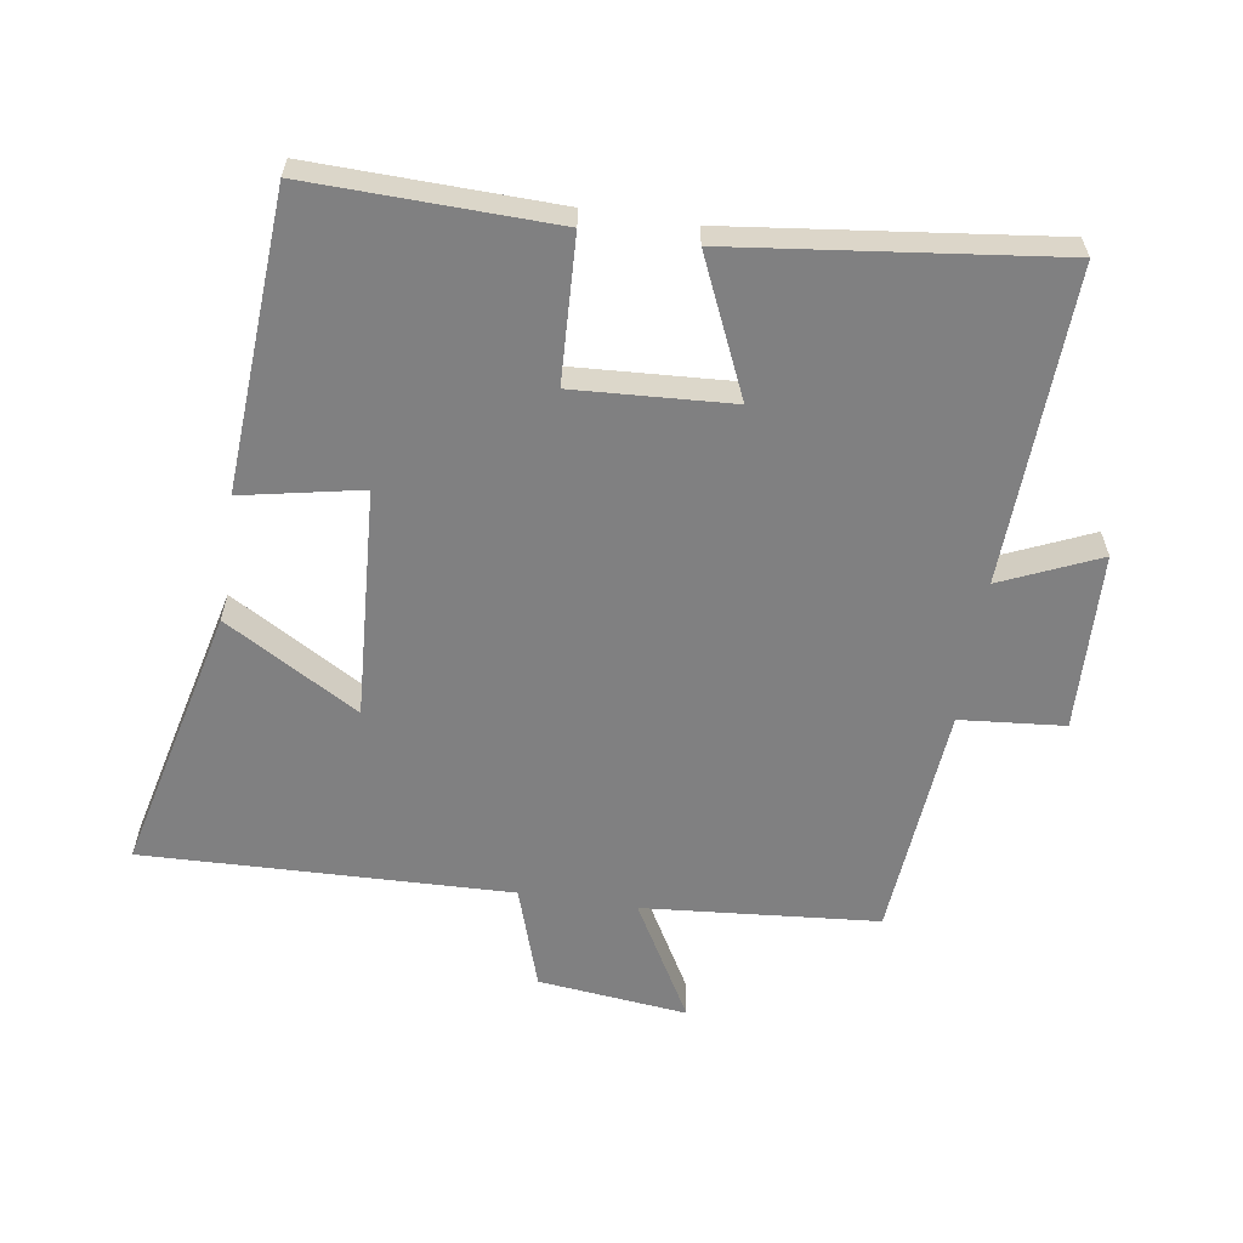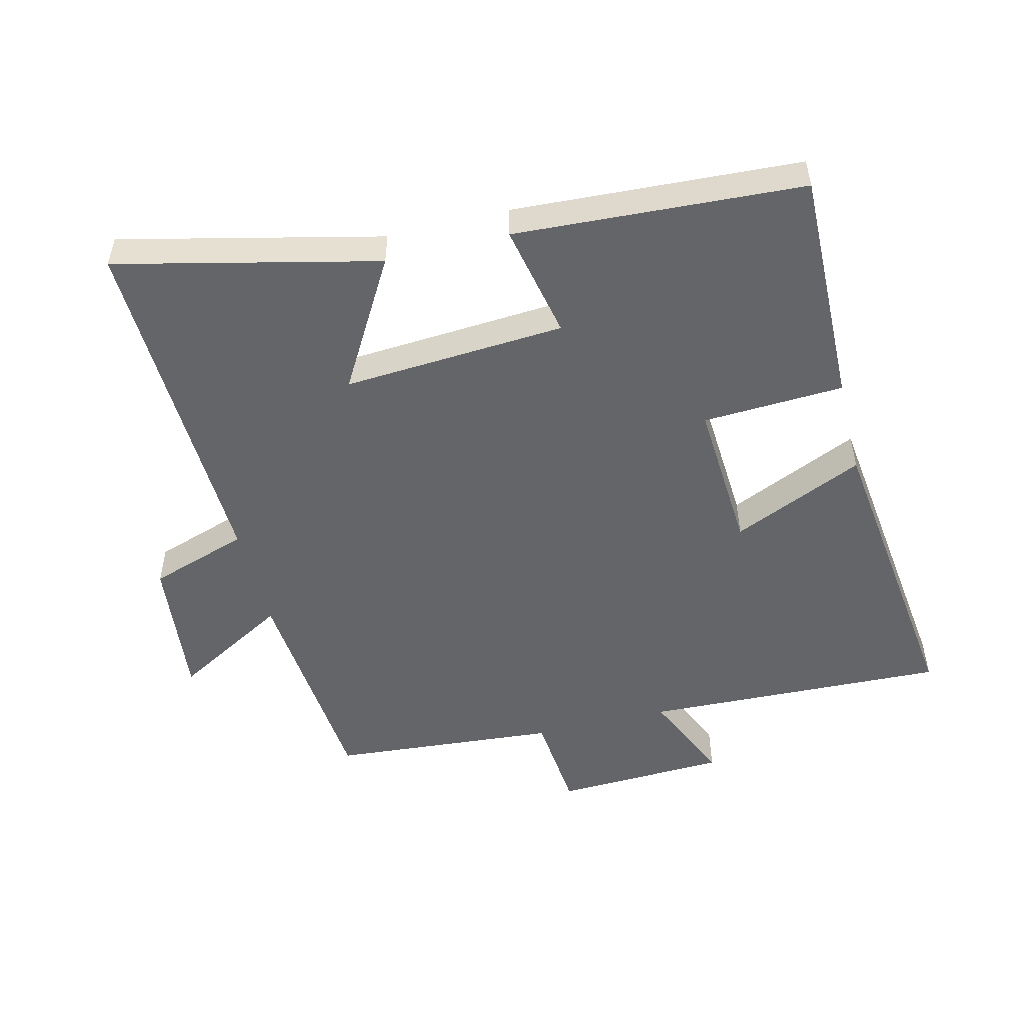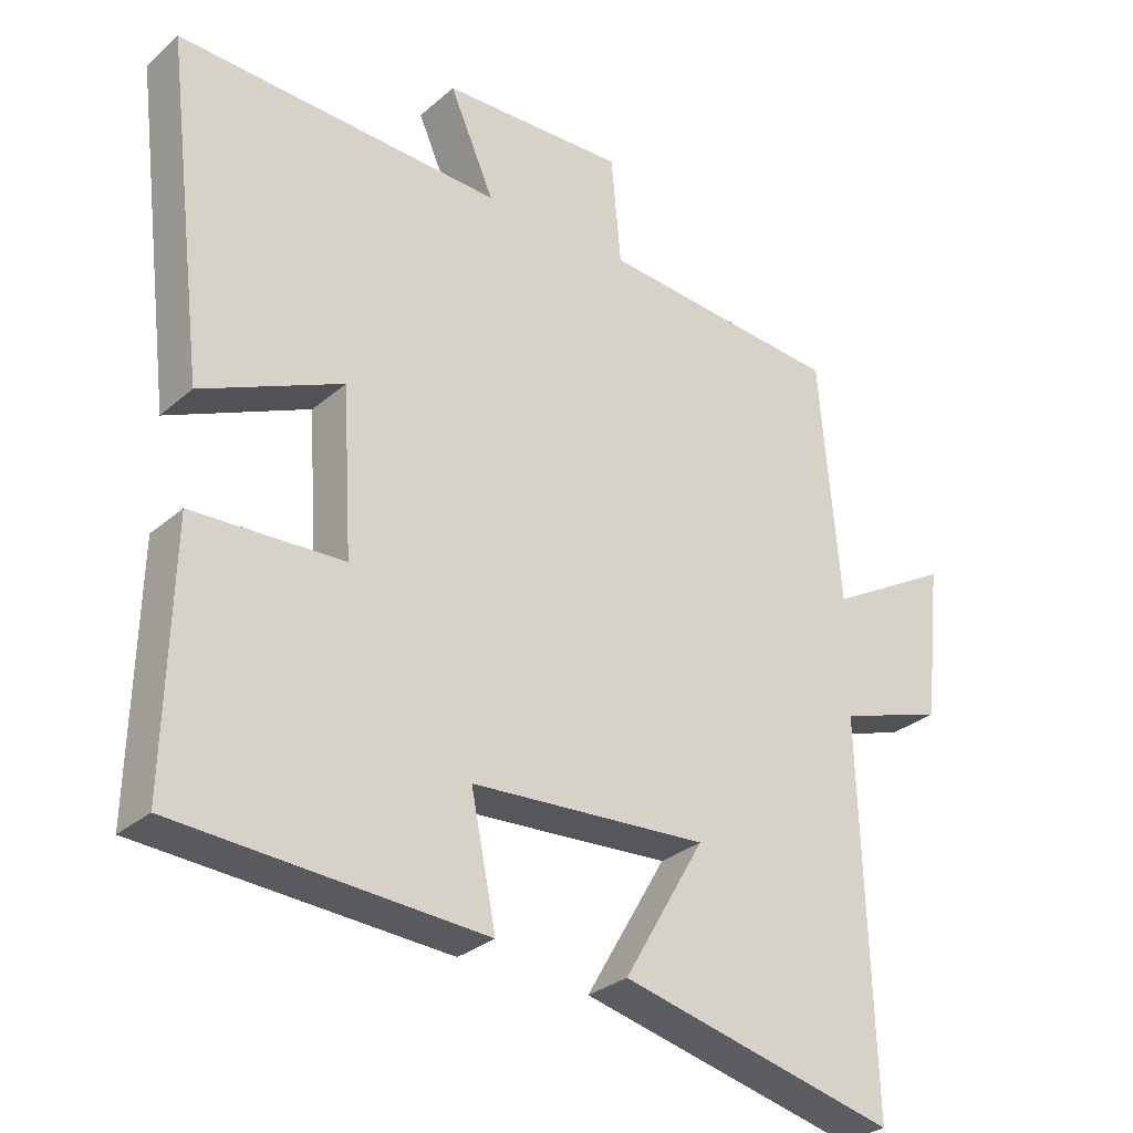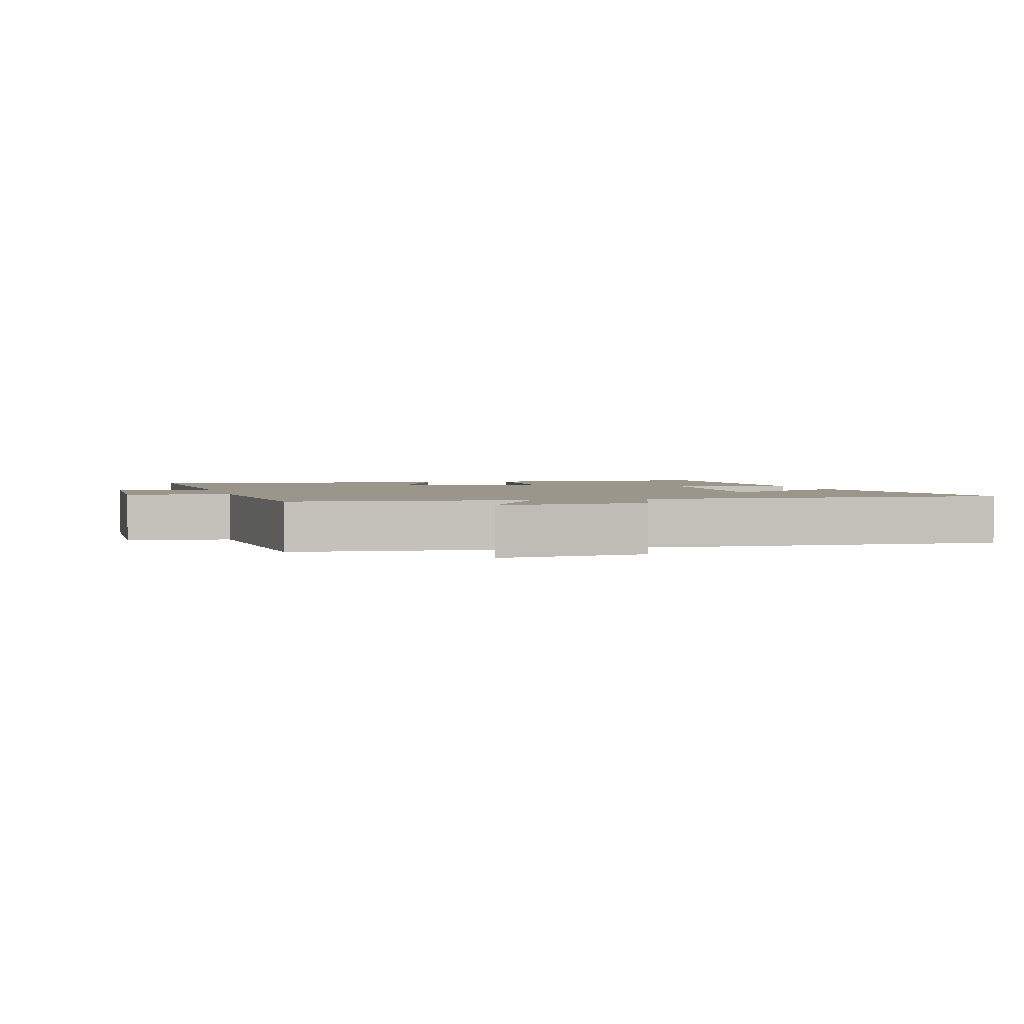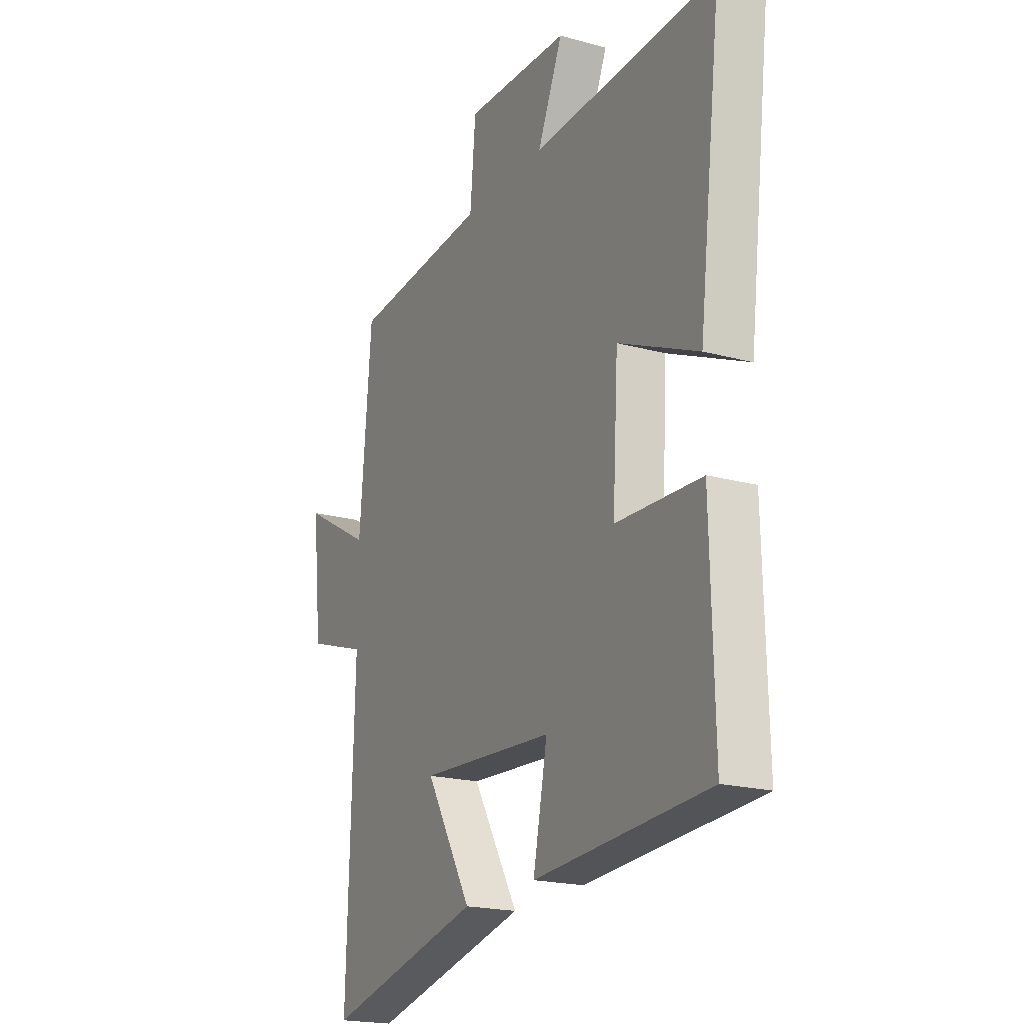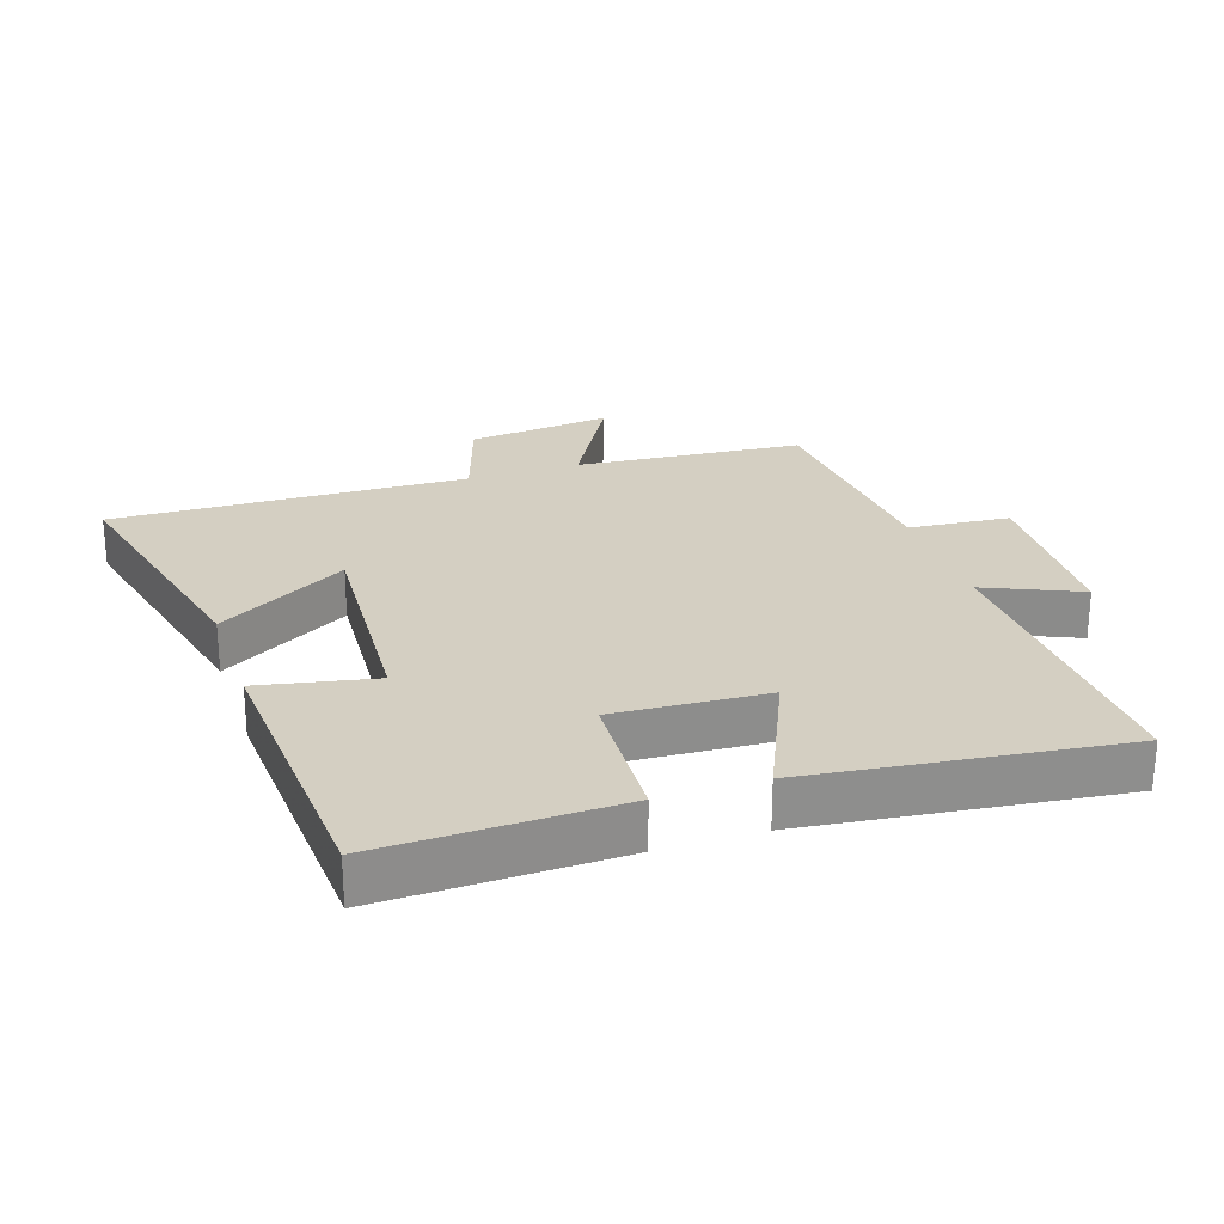
<metadata>
{"format":"obj","ext":"obj","renderer":"f3d","projection":"perspective","resolution":1024,"background":"white","views":[{"elev":-60.2,"azim":-98.8,"up":"+Y"},{"elev":-51.4,"azim":-166.0,"up":"+Y"},{"elev":-29.6,"azim":-38.7,"up":"+Z"},{"elev":2.3,"azim":74.7,"up":"+Y"},{"elev":-19.9,"azim":-116.9,"up":"+Z"},{"elev":25.5,"azim":-108.4,"up":"+Y"}]}
</metadata>
<code>
v 0.517 0.07 -0.594
v 0.119 0.07 -0.5
v 0.235 0.07 -0.301
v -0.105 0.07 -0.323
v -0.069 0.07 -0.5
v -0.509 0.07 -0.474
v -0.5 0.07 -0.111
v -0.284 0.07 -0.101
v -0.298 0.07 0.133
v -0.5 0.07 0.043
v -0.558 0.07 0.518
v -0.092 0.07 0.5
v -0.156 0.07 0.645
v 0.108 0.07 0.655
v 0.122 0.07 0.5
v 0.47 0.07 0.471
v 0.5 0.07 0.122
v 0.676 0.07 0.222
v 0.652 0.07 0
v 0.5 0.07 -0.05
v 0.517 0 -0.594
v 0.119 0 -0.5
v 0.235 0 -0.301
v -0.105 0 -0.323
v -0.069 0 -0.5
v -0.509 0 -0.474
v -0.5 0 -0.111
v -0.284 0 -0.101
v -0.298 0 0.133
v -0.5 0 0.043
v -0.558 0 0.518
v -0.092 0 0.5
v -0.156 0 0.645
v 0.108 0 0.655
v 0.122 0 0.5
v 0.47 0 0.471
v 0.5 0 0.122
v 0.676 0 0.222
v 0.652 0 0
v 0.5 0 -0.05
f 17 18 19 20
f 15 16 17 20
f 15 20 1
f 12 13 14 15
f 12 15 1
f 9 10 11 12
f 8 9 12
f 6 7 8
f 5 6 8
f 4 5 8
f 3 4 8 12
f 1 2 3
f 1 3 12
f 40 39 38 37
f 40 37 36 35
f 21 40 35
f 35 34 33 32
f 21 35 32
f 32 31 30 29
f 32 29 28
f 28 27 26
f 28 26 25
f 28 25 24
f 32 28 24 23
f 23 22 21
f 32 23 21
f 1 21 22 2
f 2 22 23 3
f 3 23 24 4
f 4 24 25 5
f 5 25 26 6
f 6 26 27 7
f 7 27 28 8
f 8 28 29 9
f 9 29 30 10
f 10 30 31 11
f 11 31 32 12
f 12 32 33 13
f 13 33 34 14
f 14 34 35 15
f 15 35 36 16
f 16 36 37 17
f 17 37 38 18
f 18 38 39 19
f 19 39 40 20
f 20 40 21 1

</code>
